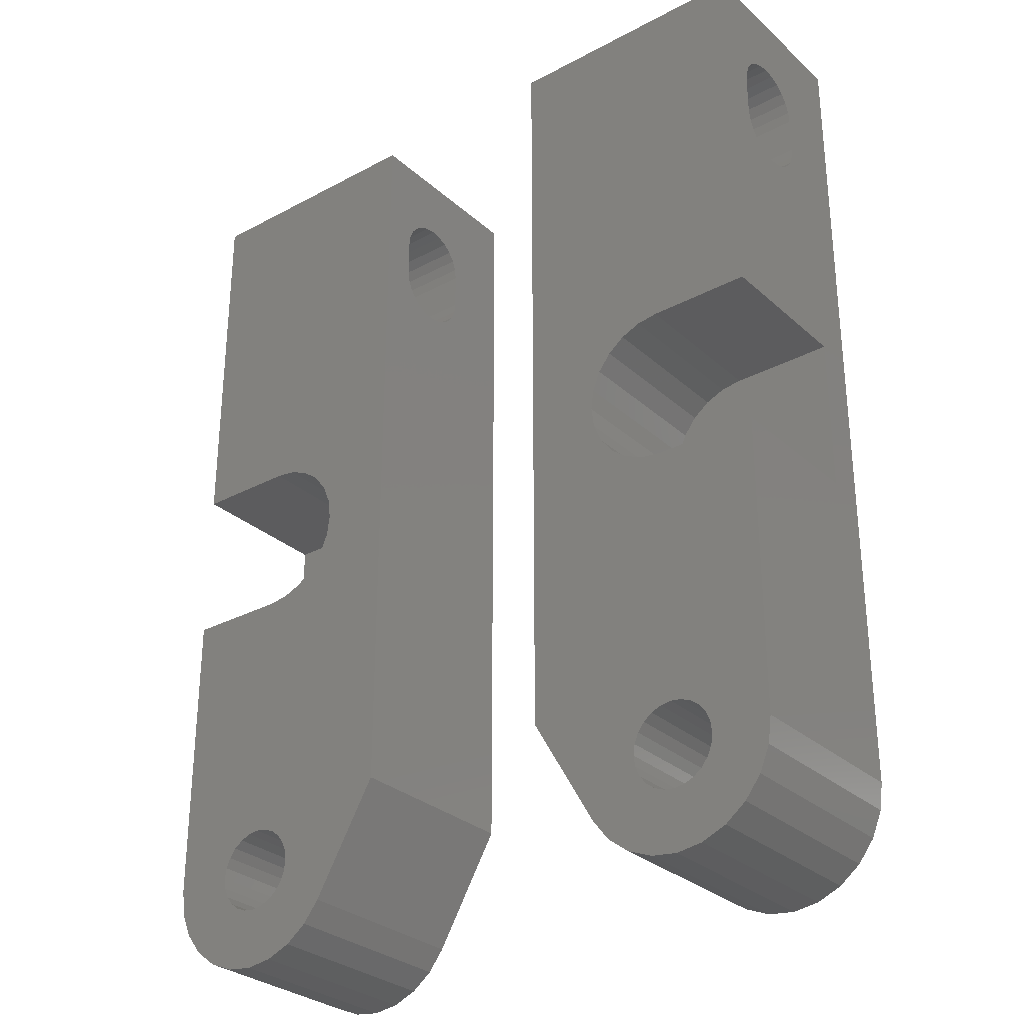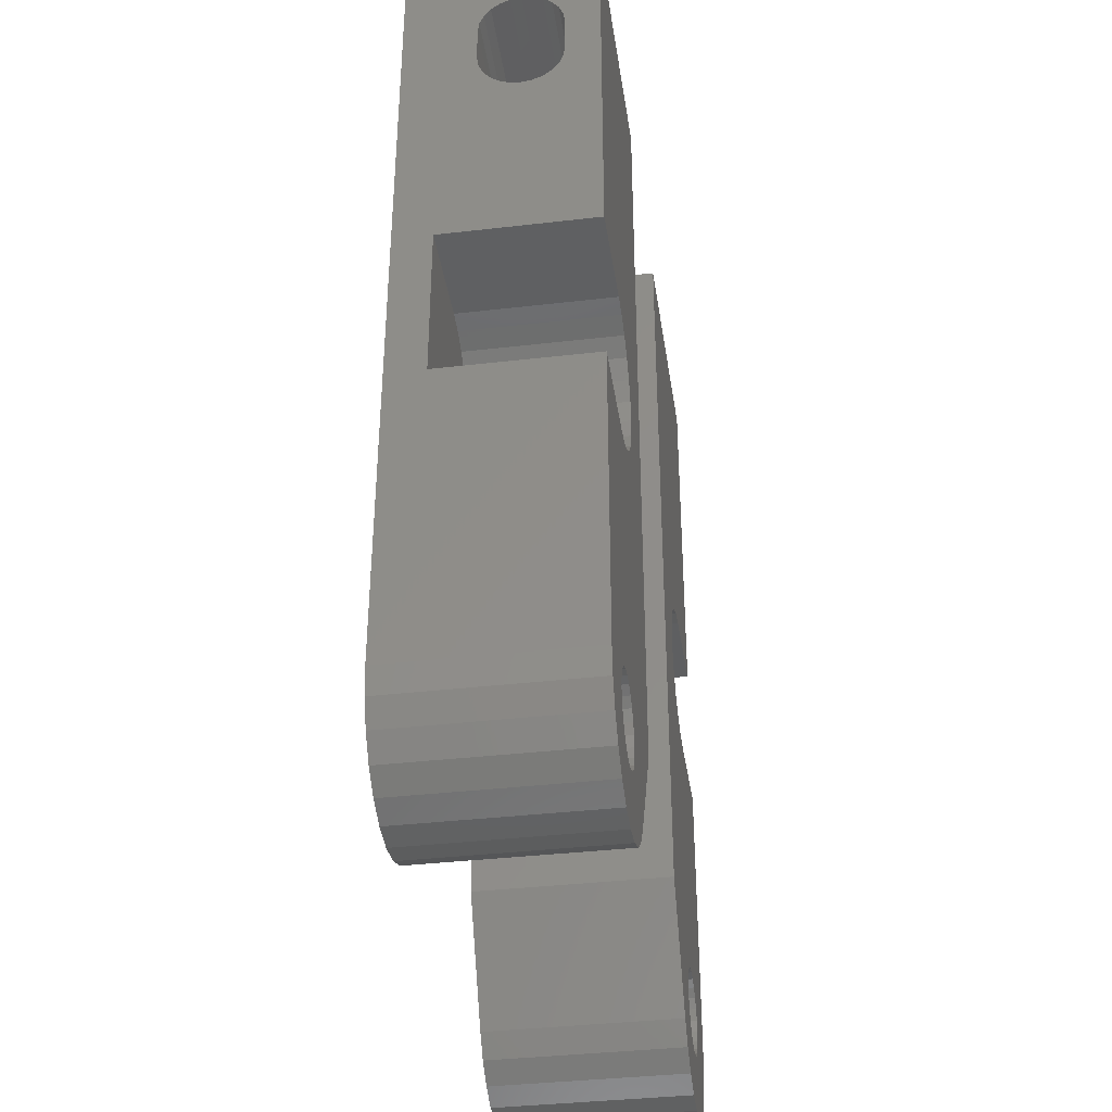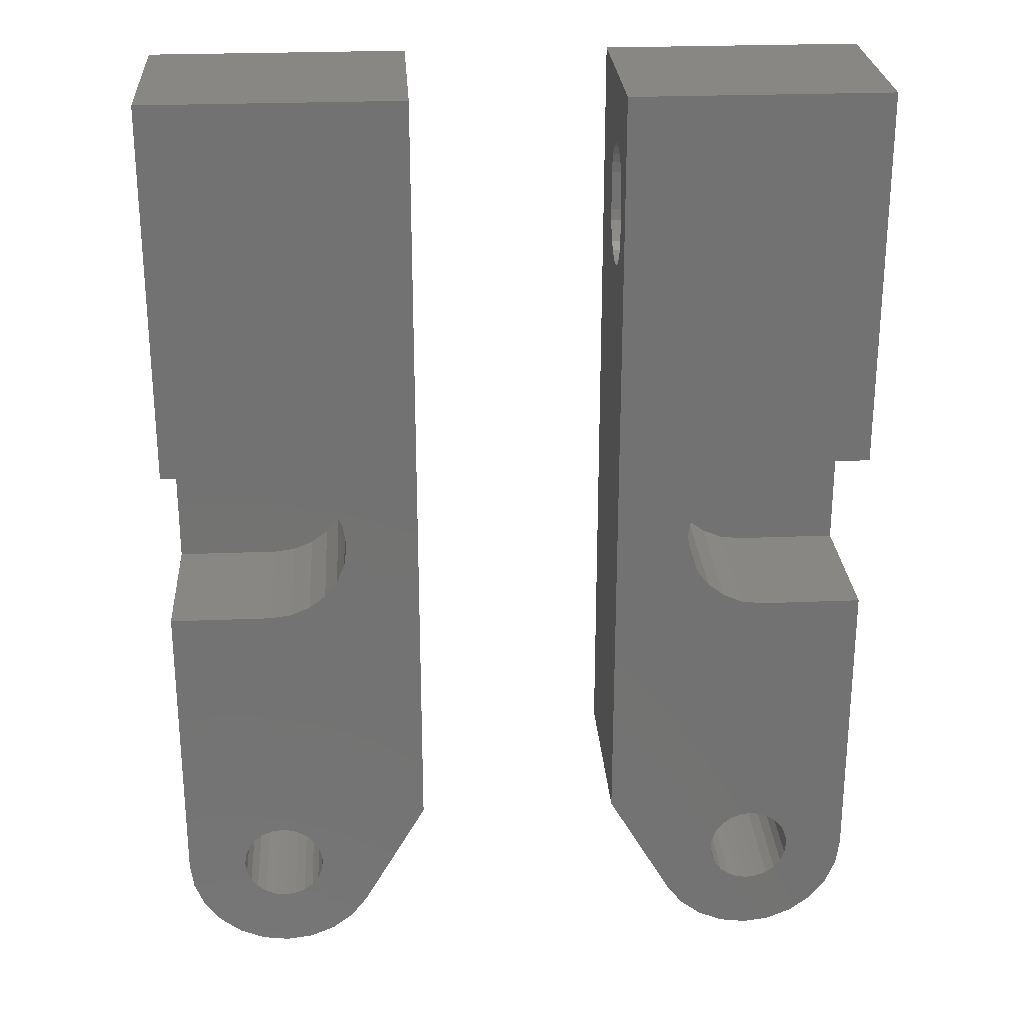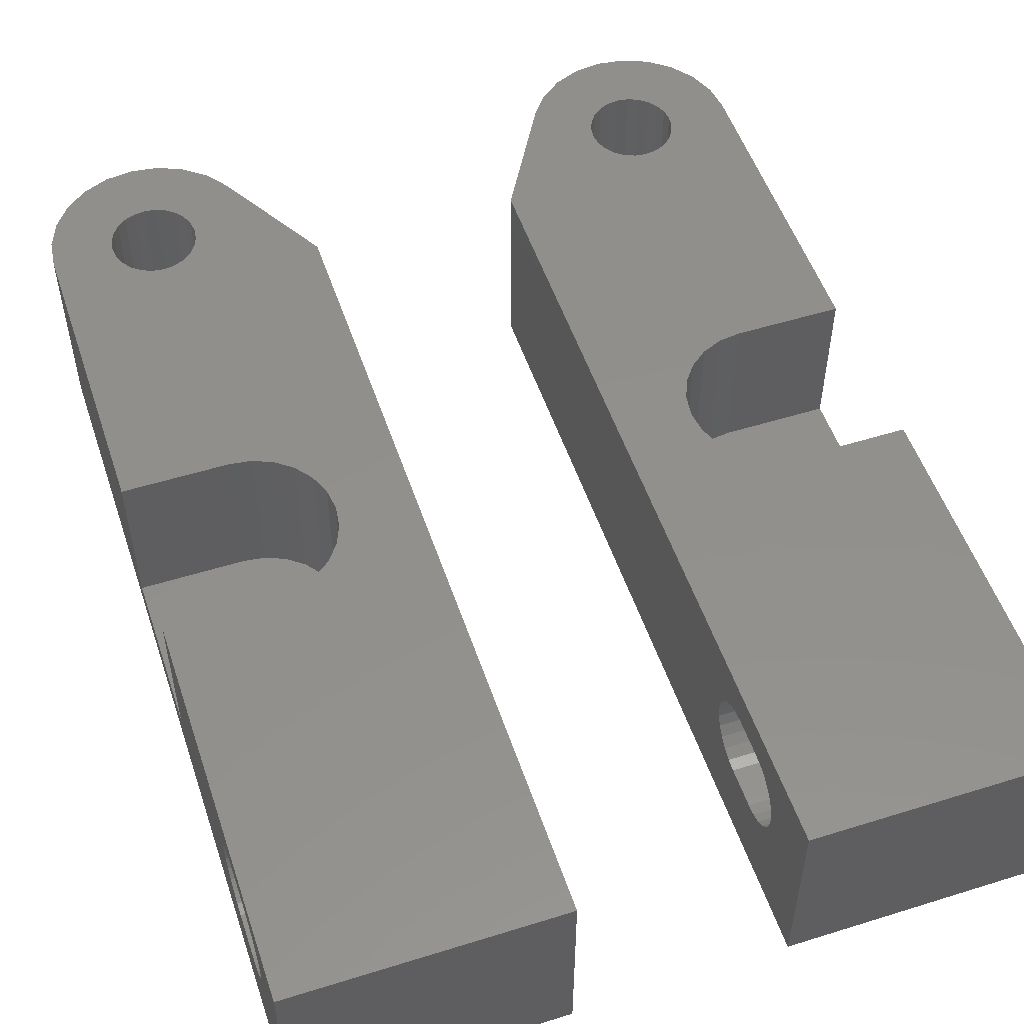
<metadata>
{"format":"stl","ext":"stl","renderer":"f3d","projection":"perspective","resolution":1024,"background":"white","views":[{"elev":-29.8,"azim":38.0,"up":"+Y"},{"elev":-37.8,"azim":-81.6,"up":"+Y"},{"elev":25.7,"azim":-3.7,"up":"+Y"},{"elev":52.8,"azim":161.5,"up":"+Z"}]}
</metadata>
<code>
# stl→obj: 318 verts, 644 faces
v -4 11.43 3.071
v -4 18 0
v -4 3.15 1.5
v -4 3.15 7.5
v -4 -15 0
v -4 -15 7.5
v -4 -3.15 1.5
v -4 11.08 3.333
v -4 10.82 3.675
v -4 13.75 6.15
v -4 18 7.5
v -4 10.66 4.073
v -4 10.6 4.5
v -4 12.25 2.85
v -4 11.82 2.906
v -4 13.75 2.85
v -4 15.34 4.073
v -4 15.18 3.675
v -4 14.18 2.906
v -4 14.57 3.071
v -4 14.92 3.333
v -4 15.4 4.5
v -4 15.34 4.927
v -4 14.18 6.094
v -4 14.57 5.929
v -4 15.18 5.325
v -4 14.92 5.667
v -4 12.25 6.15
v -4 11.82 6.094
v -4 11.43 5.929
v -4 11.08 5.667
v -4 10.82 5.325
v -4 10.66 4.927
v -4 -3.15 7.5
v -3.864 -16.04 0
v -3.864 -16.04 7.5
v 6 18 0
v 1.167 -13.83 0
v 6 -12.61 0
v 1.167 -16.17 0
v 3.464 -17 0
v -0 -16.65 0
v 2.828 -17.83 0
v 2 -18.46 0
v 1.035 -18.86 0
v -0 -19 0
v -1.035 -18.86 0
v -2 -18.46 0
v -2.828 -17.83 0
v -3.464 -17 0
v -0.4271 -16.59 0
v -0.825 -16.43 0
v -1.594 -15.43 0
v -1.429 -15.82 0
v -1.167 -16.17 0
v 0.4271 -16.59 0
v 0.825 -16.43 0
v 1.429 -15.82 0
v 1.429 -14.18 0
v 1.594 -14.57 0
v 1.594 -15.43 0
v 1.65 -15 0
v 0.825 -13.57 0
v -1.594 -14.57 0
v -1.429 -14.18 0
v 0.4271 -13.41 0
v -0 -13.35 0
v -0.4271 -13.41 0
v -0.825 -13.57 0
v -1.167 -13.83 0
v -1.65 -15 0
v 6 18 7.5
v -2.828 -17.83 7.5
v -3.464 -17 7.5
v -2 -18.46 7.5
v -1.035 -18.86 7.5
v -1.594 -15.43 7.5
v -0.4271 -16.59 7.5
v -0.825 -16.43 7.5
v -0 -19 7.5
v -0.4271 -13.41 7.5
v -0 -13.35 7.5
v 1.429 -14.18 7.5
v 1.594 -14.57 7.5
v 3.464 -17 7.5
v 5.295 -13.83 7.5
v 6 -12.61 7.5
v -0 -3.15 7.5
v 3.15 -0 7.5
v 3.043 -0.8153 7.5
v -1.429 -14.18 7.5
v -1.167 -13.83 7.5
v 2.227 -2.227 7.5
v 1.575 -2.728 7.5
v 0 3.15 7.5
v 0.8153 3.043 7.5
v 2.728 -1.575 7.5
v 1.575 2.728 7.5
v -0.825 -13.57 7.5
v 2.227 2.227 7.5
v 2.728 1.575 7.5
v 3.043 0.8153 7.5
v -1.167 -16.17 7.5
v 0.8153 -3.043 7.5
v -1.429 -15.82 7.5
v -1.65 -15 7.5
v -1.594 -14.57 7.5
v 0.825 -13.57 7.5
v 1.167 -13.83 7.5
v 0.4271 -16.59 7.5
v -0 -16.65 7.5
v 1.035 -18.86 7.5
v 0.4271 -13.41 7.5
v 1.594 -15.43 7.5
v 1.429 -15.82 7.5
v 2.828 -17.83 7.5
v 1.65 -15 7.5
v 1.167 -16.17 7.5
v 0.825 -16.43 7.5
v 2 -18.46 7.5
v 0 3.15 1.5
v -0 -3.15 1.5
v 1.575 -2.728 1.5
v 0.8153 -3.043 1.5
v 2.227 -2.227 1.5
v 2.728 -1.575 1.5
v 3.043 -0.8153 1.5
v 3.15 -0 1.5
v 3.043 0.8153 1.5
v 2.728 1.575 1.5
v 2.227 2.227 1.5
v 1.575 2.728 1.5
v 0.8153 3.043 1.5
v 6 10.6 4.5
v 6 10.66 4.073
v 6 10.66 4.927
v 6 10.82 5.325
v 6 11.08 5.667
v 6 11.43 5.929
v 6 11.82 6.094
v 6 12.25 6.15
v 6 13.75 6.15
v 6 14.18 6.094
v 6 14.57 5.929
v 6 14.92 5.667
v 6 15.18 5.325
v 6 15.34 4.927
v 6 15.4 4.5
v 6 15.34 4.073
v 6 15.18 3.675
v 6 14.92 3.333
v 6 14.57 3.071
v 6 14.18 2.906
v 6 13.75 2.85
v 6 12.25 2.85
v 6 11.82 2.906
v 6 11.43 3.071
v 6 11.08 3.333
v 6 10.82 3.675
v 24 18 7.5
v 24 18 0
v 14 18 7.5
v 14 18 0
v 14 15.4 4.5
v 14 15.34 4.927
v 14 15.34 4.073
v 14 15.18 5.325
v 14 14.92 5.667
v 14 14.57 5.929
v 14 14.18 6.094
v 14 13.75 6.15
v 14 -12.61 7.5
v 14 12.25 6.15
v 14 11.82 6.094
v 14 -12.61 0
v 14 11.43 5.929
v 14 10.82 5.325
v 14 11.08 5.667
v 14 10.66 4.927
v 14 10.6 4.5
v 14 10.66 4.073
v 14 10.82 3.675
v 14 12.25 2.85
v 14 11.82 2.906
v 14 11.08 3.333
v 14 11.43 3.071
v 14 13.75 2.85
v 14 14.18 2.906
v 14 14.57 3.071
v 14 14.92 3.333
v 14 15.18 3.675
v 24 -15 0
v 23.86 -16.04 0
v 23.46 -17 0
v 22.83 -17.83 0
v 22 -18.46 0
v 21.43 -15.82 0
v 21.04 -18.86 0
v 20.43 -16.59 0
v 20 -19 0
v 19.57 -16.59 0
v 18.96 -18.86 0
v 18.57 -15.82 0
v 18 -18.46 0
v 18.35 -15 0
v 17.17 -17.83 0
v 16.54 -17 0
v 18.41 -15.43 0
v 18.41 -14.57 0
v 18.83 -16.17 0
v 19.18 -16.43 0
v 20 -13.35 0
v 20.43 -13.41 0
v 20 -16.65 0
v 20.82 -16.43 0
v 21.17 -16.17 0
v 21.59 -15.43 0
v 21.59 -14.57 0
v 21.65 -15 0
v 21.43 -14.18 0
v 21.17 -13.83 0
v 20.82 -13.57 0
v 19.57 -13.41 0
v 19.18 -13.57 0
v 18.83 -13.83 0
v 18.57 -14.18 0
v 14.71 -13.83 7.5
v 16.54 -17 7.5
v 18 -18.46 7.5
v 17.17 -17.83 7.5
v 18.96 -18.86 7.5
v 20 -19 7.5
v 21.04 -18.86 7.5
v 19.18 -16.43 7.5
v 18.41 -15.43 7.5
v 18.35 -15 7.5
v 21.43 -15.82 7.5
v 21.17 -16.17 7.5
v 23.46 -17 7.5
v 21.59 -14.57 7.5
v 21.65 -15 7.5
v 24 -15 7.5
v 20 -3.15 7.5
v 24 -3.15 7.5
v 19.18 -3.043 7.5
v 18.43 -2.728 7.5
v 17.77 -2.227 7.5
v 17.27 -1.575 7.5
v 16.96 -0.8153 7.5
v 16.85 -0 7.5
v 16.96 0.8153 7.5
v 17.27 1.575 7.5
v 17.77 2.227 7.5
v 18.43 2.728 7.5
v 19.18 3.043 7.5
v 20 3.15 7.5
v 24 3.15 7.5
v 20.82 -16.43 7.5
v 20.43 -16.59 7.5
v 22.83 -17.83 7.5
v 18.83 -13.83 7.5
v 19.18 -13.57 7.5
v 19.57 -16.59 7.5
v 22 -18.46 7.5
v 18.57 -14.18 7.5
v 21.59 -15.43 7.5
v 23.86 -16.04 7.5
v 19.57 -13.41 7.5
v 21.17 -13.83 7.5
v 21.43 -14.18 7.5
v 20 -13.35 7.5
v 20.43 -13.41 7.5
v 20.82 -13.57 7.5
v 18.41 -14.57 7.5
v 18.57 -15.82 7.5
v 20 -16.65 7.5
v 18.83 -16.17 7.5
v 24 -3.15 1.5
v 24 3.15 1.5
v 24 10.66 4.927
v 24 15.34 4.073
v 24 11.43 3.071
v 24 11.08 3.333
v 24 15.18 3.675
v 24 11.82 2.906
v 24 14.92 3.333
v 24 12.25 2.85
v 24 14.57 3.071
v 24 10.6 4.5
v 24 14.18 2.906
v 24 13.75 2.85
v 24 10.82 3.675
v 24 10.66 4.073
v 24 14.92 5.667
v 24 15.18 5.325
v 24 10.82 5.325
v 24 11.08 5.667
v 24 13.75 6.15
v 24 14.18 6.094
v 24 11.43 5.929
v 24 14.57 5.929
v 24 11.82 6.094
v 24 12.25 6.15
v 24 15.34 4.927
v 24 15.4 4.5
v 20 3.15 1.5
v 19.18 3.043 1.5
v 18.43 2.728 1.5
v 17.77 2.227 1.5
v 17.27 1.575 1.5
v 16.96 0.8153 1.5
v 16.85 -0 1.5
v 16.96 -0.8153 1.5
v 17.27 -1.575 1.5
v 17.77 -2.227 1.5
v 18.43 -2.728 1.5
v 19.18 -3.043 1.5
v 20 -3.15 1.5
f 1 2 3
f 4 1 3
f 5 6 7
f 5 7 2
f 4 8 1
f 7 3 2
f 8 4 9
f 10 4 11
f 12 4 13
f 9 4 12
f 14 2 15
f 2 1 15
f 16 2 14
f 17 11 18
f 2 16 19
f 2 19 20
f 2 20 21
f 2 21 18
f 2 18 11
f 22 11 17
f 23 11 22
f 24 11 25
f 23 26 11
f 26 27 11
f 27 25 11
f 28 4 10
f 24 10 11
f 29 4 28
f 30 4 29
f 31 4 30
f 32 4 31
f 33 4 32
f 13 4 33
f 7 6 34
f 5 35 6
f 6 35 36
f 5 2 35
f 35 2 37
f 38 37 39
f 40 39 41
f 42 41 43
f 35 43 44
f 35 44 45
f 35 45 46
f 35 46 47
f 35 47 48
f 35 48 49
f 35 49 50
f 51 35 52
f 35 53 54
f 35 54 55
f 35 55 52
f 56 41 42
f 35 51 43
f 51 42 43
f 57 41 56
f 40 41 57
f 58 39 40
f 59 39 60
f 61 39 58
f 62 39 61
f 60 39 62
f 63 37 38
f 64 37 65
f 66 37 63
f 67 37 66
f 68 37 67
f 69 37 68
f 70 37 69
f 65 37 70
f 35 37 64
f 35 64 71
f 53 35 71
f 38 39 59
f 2 11 37
f 37 11 72
f 34 6 36
f 73 34 74
f 74 34 36
f 75 34 73
f 76 34 75
f 77 34 76
f 78 79 80
f 81 82 34
f 83 84 85
f 86 34 85
f 87 34 86
f 88 34 87
f 89 90 87
f 11 4 72
f 91 92 34
f 93 94 87
f 72 95 96
f 97 93 87
f 72 96 98
f 99 81 34
f 72 98 100
f 72 100 101
f 72 102 87
f 72 101 102
f 102 89 87
f 79 103 80
f 94 104 87
f 104 88 87
f 105 77 76
f 106 34 77
f 107 34 106
f 91 34 107
f 103 105 80
f 99 34 92
f 108 109 34
f 110 111 112
f 113 34 82
f 108 34 113
f 114 115 116
f 117 114 116
f 83 34 109
f 84 117 116
f 85 34 83
f 85 84 116
f 118 119 120
f 116 115 120
f 115 118 120
f 120 119 112
f 119 110 112
f 112 111 80
f 111 78 80
f 80 105 76
f 4 95 72
f 90 97 87
f 4 3 121
f 95 4 121
f 3 7 122
f 123 3 124
f 124 3 122
f 125 3 123
f 126 3 125
f 127 3 126
f 128 3 127
f 129 3 128
f 130 3 129
f 131 3 130
f 132 3 131
f 133 3 132
f 121 3 133
f 7 34 122
f 122 34 88
f 13 134 12
f 12 134 135
f 13 33 134
f 134 33 136
f 33 32 136
f 136 32 137
f 32 31 137
f 137 31 138
f 31 30 138
f 138 30 139
f 30 29 139
f 139 29 140
f 29 28 140
f 140 28 141
f 28 10 141
f 141 10 142
f 10 24 142
f 142 24 143
f 24 25 143
f 143 25 144
f 25 27 144
f 144 27 145
f 145 27 26
f 146 145 26
f 146 26 23
f 147 146 23
f 147 23 22
f 148 147 22
f 22 17 149
f 148 22 149
f 17 18 150
f 149 17 150
f 18 21 151
f 150 18 151
f 21 20 152
f 151 21 152
f 20 19 153
f 152 20 153
f 19 16 154
f 153 19 154
f 16 14 155
f 154 16 155
f 14 15 156
f 155 14 156
f 15 1 157
f 156 15 157
f 1 8 158
f 157 1 158
f 9 159 8
f 8 159 158
f 12 135 9
f 9 135 159
f 35 50 36
f 36 50 74
f 50 49 74
f 74 49 73
f 73 49 48
f 75 73 48
f 75 48 47
f 76 75 47
f 76 47 46
f 80 76 46
f 80 46 45
f 112 80 45
f 112 45 44
f 120 112 44
f 120 44 43
f 116 120 43
f 116 43 41
f 85 116 41
f 85 41 86
f 86 41 39
f 87 86 39
f 87 39 37
f 156 87 37
f 156 157 87
f 134 87 135
f 136 87 134
f 137 87 136
f 138 87 137
f 142 143 72
f 139 87 138
f 140 87 139
f 72 87 140
f 72 140 141
f 143 144 72
f 144 145 72
f 147 148 37
f 154 155 37
f 72 146 37
f 72 145 146
f 146 147 37
f 148 149 37
f 149 150 37
f 150 151 37
f 151 152 37
f 152 153 37
f 153 154 37
f 155 156 37
f 158 87 157
f 159 87 158
f 135 87 159
f 141 142 72
f 53 71 106
f 77 53 106
f 106 71 64
f 107 106 64
f 107 64 65
f 91 107 65
f 91 65 70
f 92 91 70
f 92 70 69
f 99 92 69
f 99 69 68
f 81 99 68
f 81 68 67
f 82 81 67
f 82 67 66
f 113 82 66
f 113 66 63
f 108 113 63
f 108 63 38
f 109 108 38
f 38 59 109
f 109 59 83
f 59 60 83
f 83 60 84
f 60 62 84
f 84 62 117
f 61 114 62
f 62 114 117
f 58 115 61
f 61 115 114
f 40 118 58
f 58 118 115
f 57 119 40
f 40 119 118
f 56 110 57
f 57 110 119
f 42 111 56
f 56 111 110
f 51 78 42
f 42 78 111
f 52 79 51
f 51 79 78
f 55 103 52
f 52 103 79
f 55 54 105
f 103 55 105
f 54 53 77
f 105 54 77
f 122 88 124
f 124 88 104
f 124 104 123
f 123 104 94
f 123 94 125
f 125 94 93
f 125 93 126
f 126 93 97
f 126 97 127
f 127 97 90
f 127 90 128
f 128 90 89
f 129 128 102
f 102 128 89
f 130 129 101
f 101 129 102
f 131 130 100
f 100 130 101
f 98 132 131
f 100 98 131
f 96 133 132
f 98 96 132
f 95 121 133
f 96 95 133
f 160 161 162
f 162 161 163
f 164 162 163
f 165 162 164
f 166 164 163
f 167 162 165
f 168 162 167
f 169 162 168
f 170 162 169
f 171 162 170
f 172 162 173
f 172 173 174
f 172 174 175
f 176 175 174
f 177 175 178
f 179 175 177
f 180 175 179
f 181 175 180
f 182 175 181
f 183 163 184
f 175 182 185
f 175 185 186
f 175 186 163
f 186 184 163
f 187 163 183
f 187 188 163
f 188 189 163
f 189 190 163
f 190 191 163
f 191 166 163
f 173 162 171
f 178 175 176
f 192 193 161
f 161 193 194
f 161 194 195
f 161 195 196
f 197 196 198
f 199 198 200
f 201 200 202
f 203 202 204
f 205 204 206
f 161 206 207
f 161 207 175
f 161 175 163
f 208 204 205
f 209 205 206
f 210 202 203
f 201 202 211
f 211 202 210
f 212 161 213
f 214 200 201
f 199 200 214
f 215 198 199
f 197 198 216
f 216 198 215
f 217 196 197
f 218 161 219
f 219 196 217
f 161 196 219
f 220 161 218
f 221 161 220
f 222 161 221
f 213 161 222
f 223 161 212
f 224 161 223
f 225 161 224
f 226 161 225
f 209 161 226
f 161 209 206
f 203 204 208
f 172 227 228
f 229 172 230
f 230 172 228
f 231 172 229
f 232 172 231
f 233 172 232
f 234 172 233
f 235 236 172
f 237 238 239
f 240 241 242
f 243 172 244
f 245 172 243
f 246 172 245
f 247 172 246
f 248 172 247
f 249 172 248
f 250 172 249
f 251 172 250
f 162 172 251
f 160 251 252
f 160 252 253
f 160 253 254
f 160 254 255
f 160 255 256
f 160 256 257
f 162 251 160
f 258 259 260
f 261 262 172
f 263 234 264
f 261 172 265
f 241 266 267
f 244 172 262
f 244 262 268
f 269 270 242
f 244 268 271
f 270 240 242
f 244 271 272
f 244 273 242
f 244 272 273
f 242 241 267
f 267 266 239
f 266 237 239
f 239 238 260
f 274 265 172
f 238 258 260
f 260 259 264
f 275 235 172
f 259 276 264
f 276 263 264
f 264 234 233
f 277 172 234
f 277 275 172
f 273 269 242
f 236 274 172
f 278 192 279
f 280 257 279
f 244 242 278
f 242 192 278
f 192 161 279
f 161 160 281
f 282 283 279
f 161 281 284
f 285 282 279
f 161 284 286
f 287 285 279
f 161 286 288
f 289 280 279
f 161 288 290
f 161 291 279
f 161 290 291
f 283 292 279
f 292 293 279
f 294 295 160
f 293 289 279
f 296 257 280
f 297 257 296
f 298 299 160
f 300 257 297
f 301 294 160
f 302 257 300
f 160 257 302
f 160 302 303
f 299 301 160
f 304 160 295
f 305 160 304
f 281 160 305
f 291 287 279
f 303 298 160
f 227 172 175
f 207 227 175
f 305 304 165
f 164 305 165
f 166 281 305
f 164 166 305
f 191 284 281
f 166 191 281
f 190 286 284
f 191 190 284
f 189 288 286
f 190 189 286
f 188 290 288
f 189 188 288
f 187 291 290
f 188 187 290
f 183 287 291
f 187 183 291
f 184 285 287
f 183 184 287
f 186 282 285
f 184 186 285
f 185 283 282
f 186 185 282
f 292 283 182
f 182 283 185
f 293 292 181
f 181 292 182
f 289 293 180
f 180 293 181
f 289 180 280
f 280 180 179
f 280 179 296
f 296 179 177
f 296 177 297
f 297 177 178
f 297 178 300
f 300 178 176
f 300 176 302
f 302 176 174
f 302 174 303
f 303 174 173
f 303 173 298
f 298 173 171
f 298 171 299
f 299 171 170
f 299 170 301
f 301 170 169
f 301 169 294
f 294 169 168
f 295 294 168
f 167 295 168
f 304 295 167
f 165 304 167
f 207 228 227
f 230 228 206
f 206 228 207
f 204 229 230
f 206 204 230
f 202 231 229
f 204 202 229
f 200 232 231
f 202 200 231
f 198 233 232
f 200 198 232
f 196 264 233
f 198 196 233
f 195 260 264
f 196 195 264
f 194 239 260
f 195 194 260
f 193 267 239
f 194 193 239
f 192 242 267
f 193 192 267
f 209 274 236
f 205 209 236
f 236 235 208
f 205 236 208
f 226 265 274
f 209 226 274
f 225 261 265
f 226 225 265
f 224 262 261
f 225 224 261
f 223 268 262
f 224 223 262
f 212 271 268
f 223 212 268
f 213 272 271
f 212 213 271
f 222 273 272
f 213 222 272
f 221 269 273
f 222 221 273
f 270 269 220
f 220 269 221
f 240 270 218
f 218 270 220
f 241 240 219
f 219 240 218
f 241 219 266
f 266 219 217
f 266 217 237
f 237 217 197
f 237 197 238
f 238 197 216
f 238 216 258
f 258 216 215
f 258 215 259
f 259 215 199
f 259 199 276
f 276 199 214
f 276 214 263
f 263 214 201
f 263 201 234
f 234 201 211
f 234 211 277
f 277 211 210
f 275 277 210
f 203 275 210
f 235 275 203
f 208 235 203
f 279 257 256
f 306 279 256
f 306 256 255
f 307 306 255
f 307 255 254
f 308 307 254
f 308 254 253
f 309 308 253
f 309 253 252
f 310 309 252
f 310 252 251
f 311 310 251
f 311 251 250
f 312 311 250
f 250 249 313
f 312 250 313
f 249 248 314
f 313 249 314
f 248 247 315
f 314 248 315
f 246 316 247
f 247 316 315
f 245 317 246
f 246 317 316
f 243 318 245
f 245 318 317
f 244 278 243
f 243 278 318
f 313 314 315
f 317 313 316
f 316 313 315
f 318 313 317
f 278 313 318
f 279 313 278
f 306 313 279
f 307 313 306
f 308 313 307
f 309 313 308
f 310 313 309
f 311 313 310
f 312 313 311

</code>
